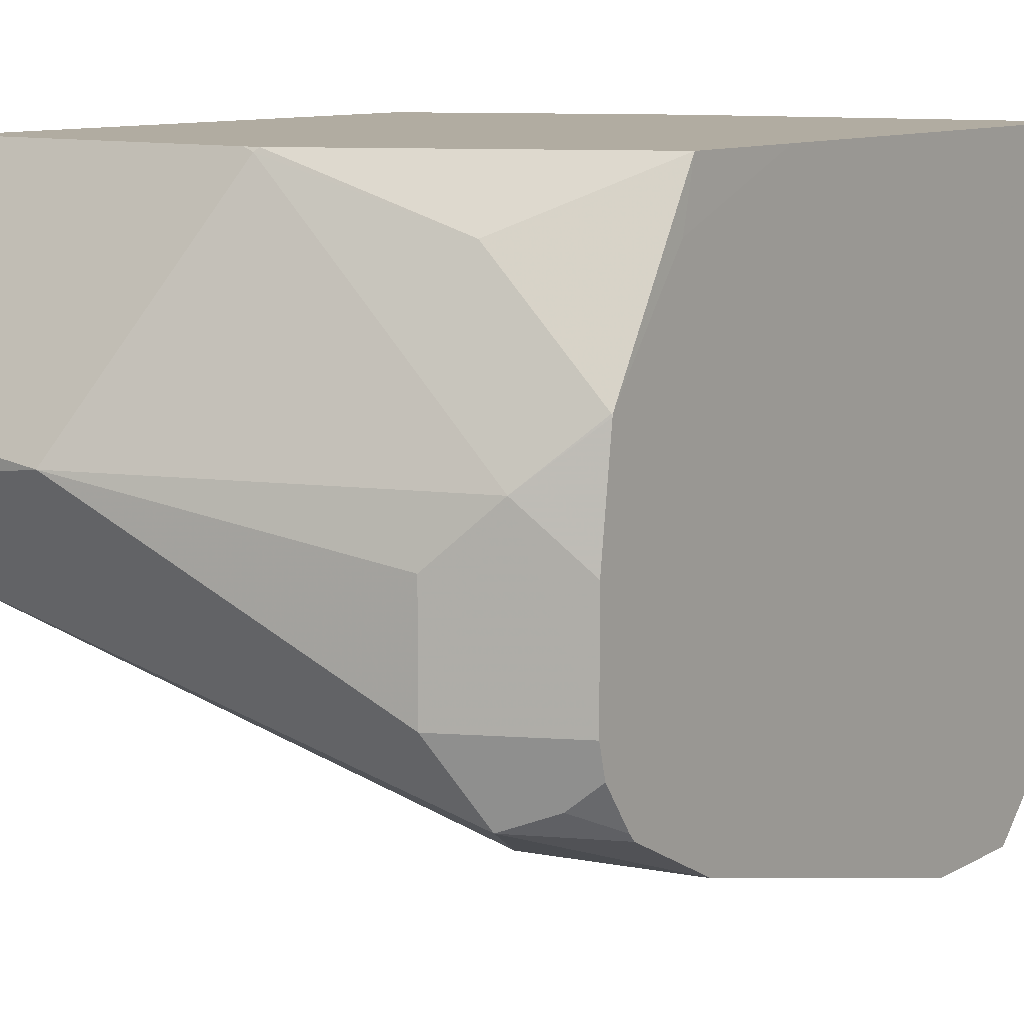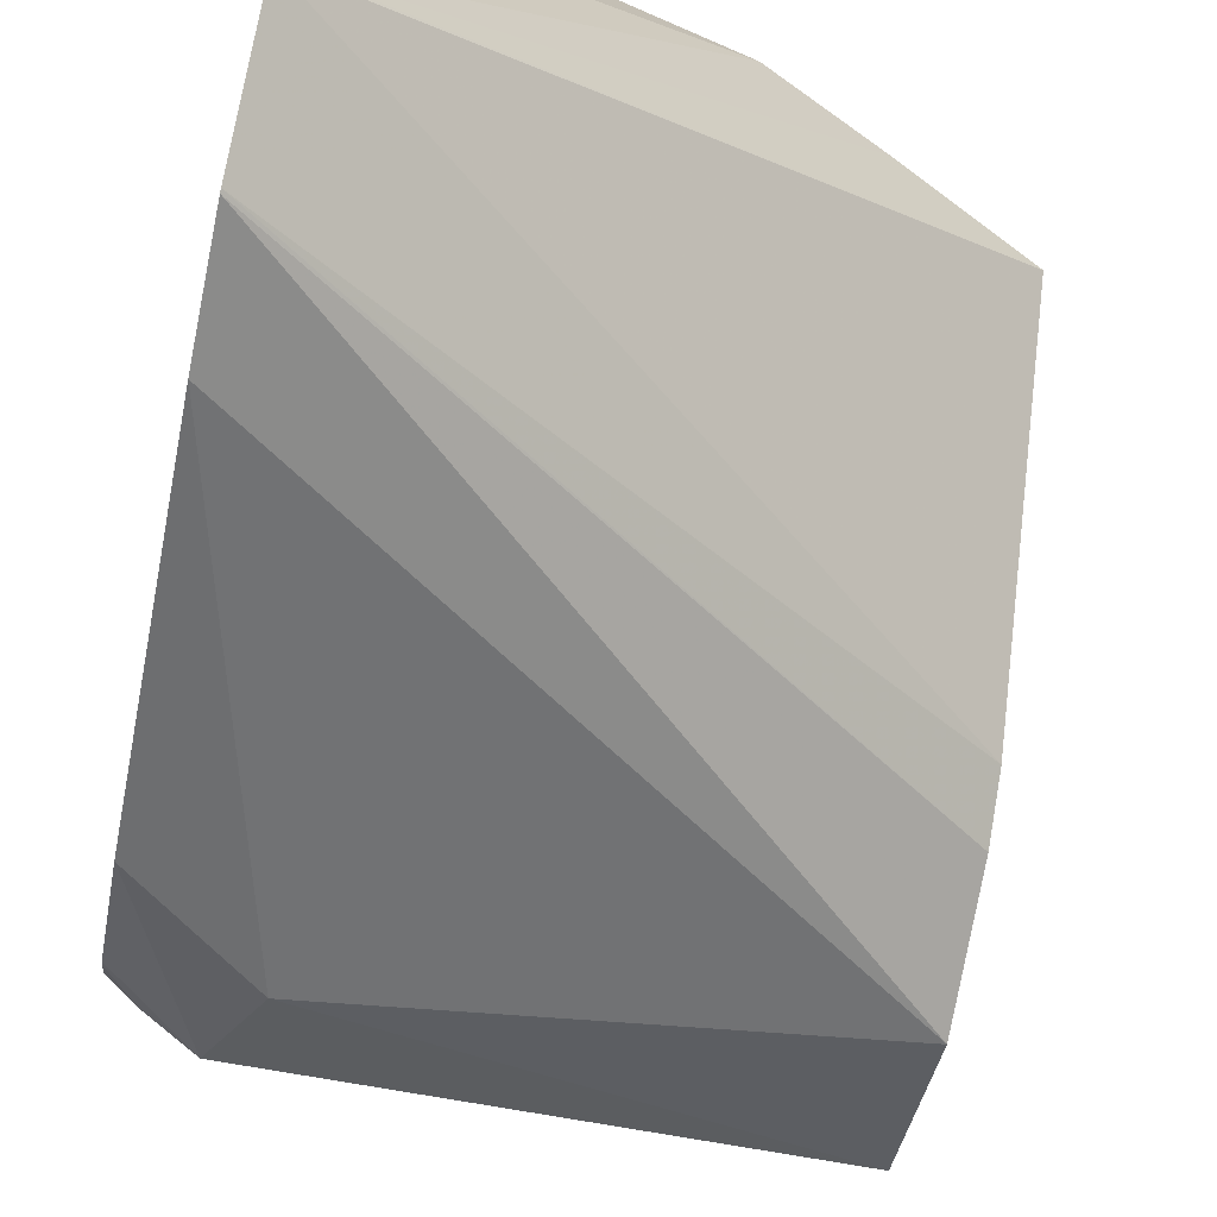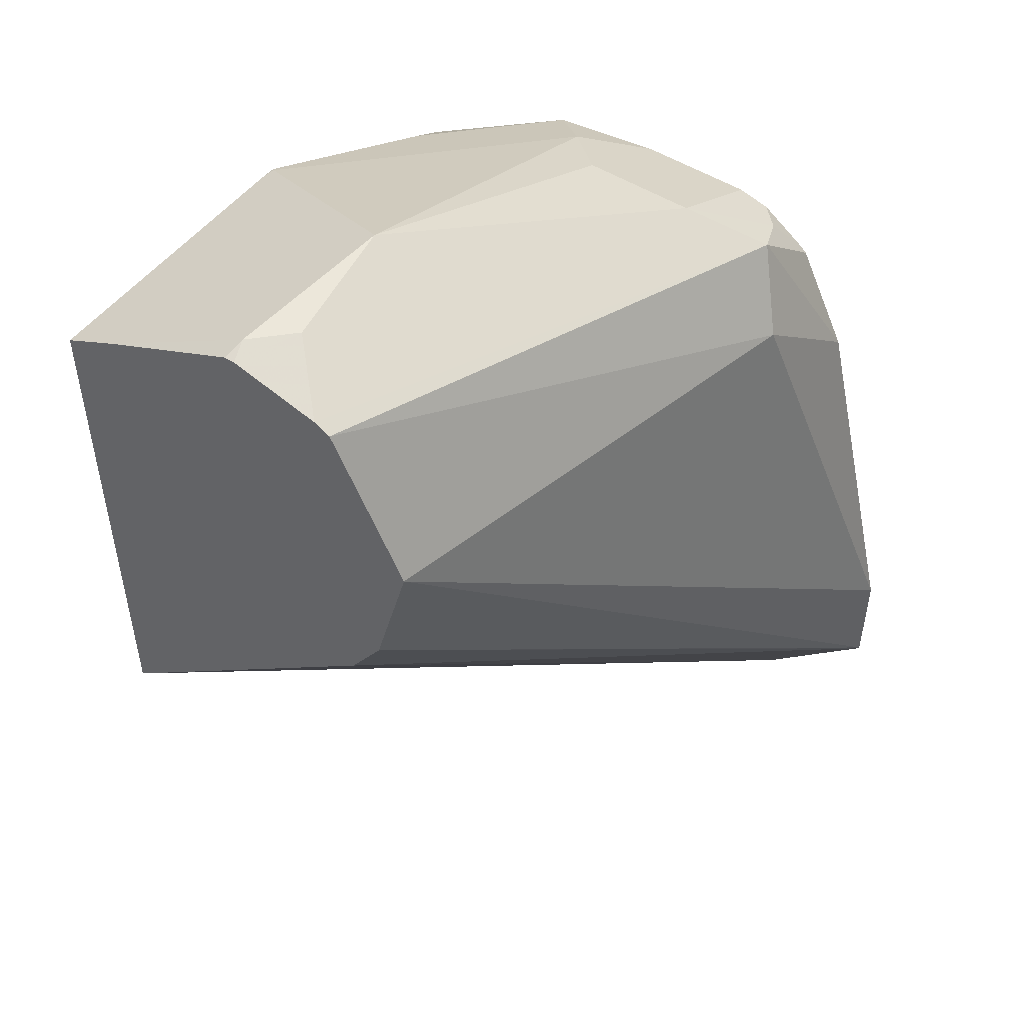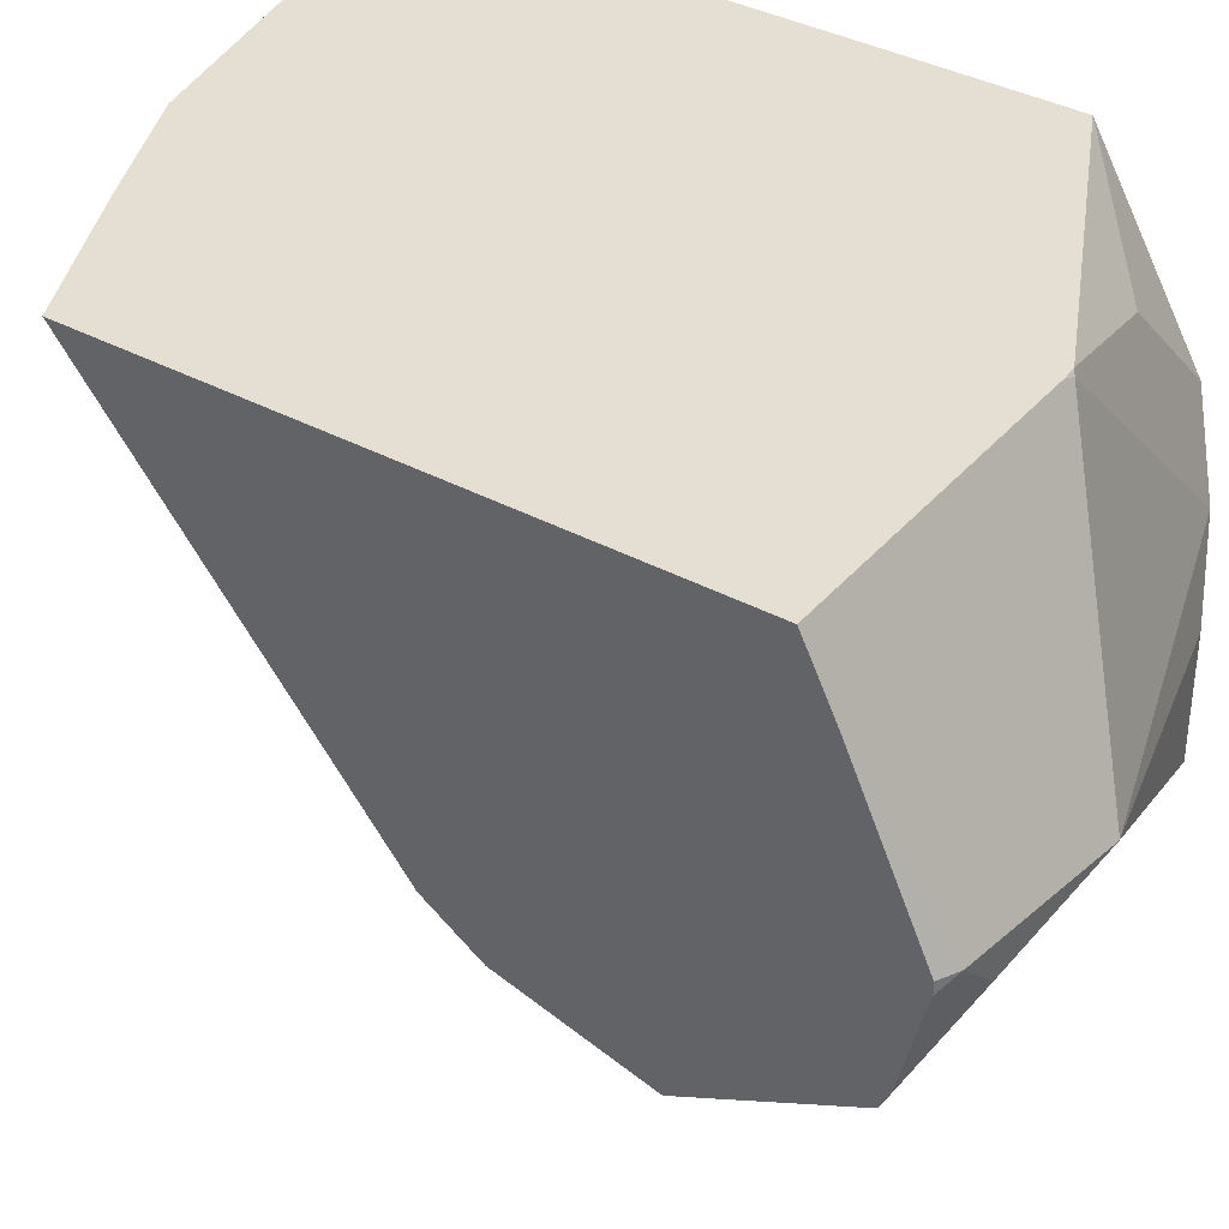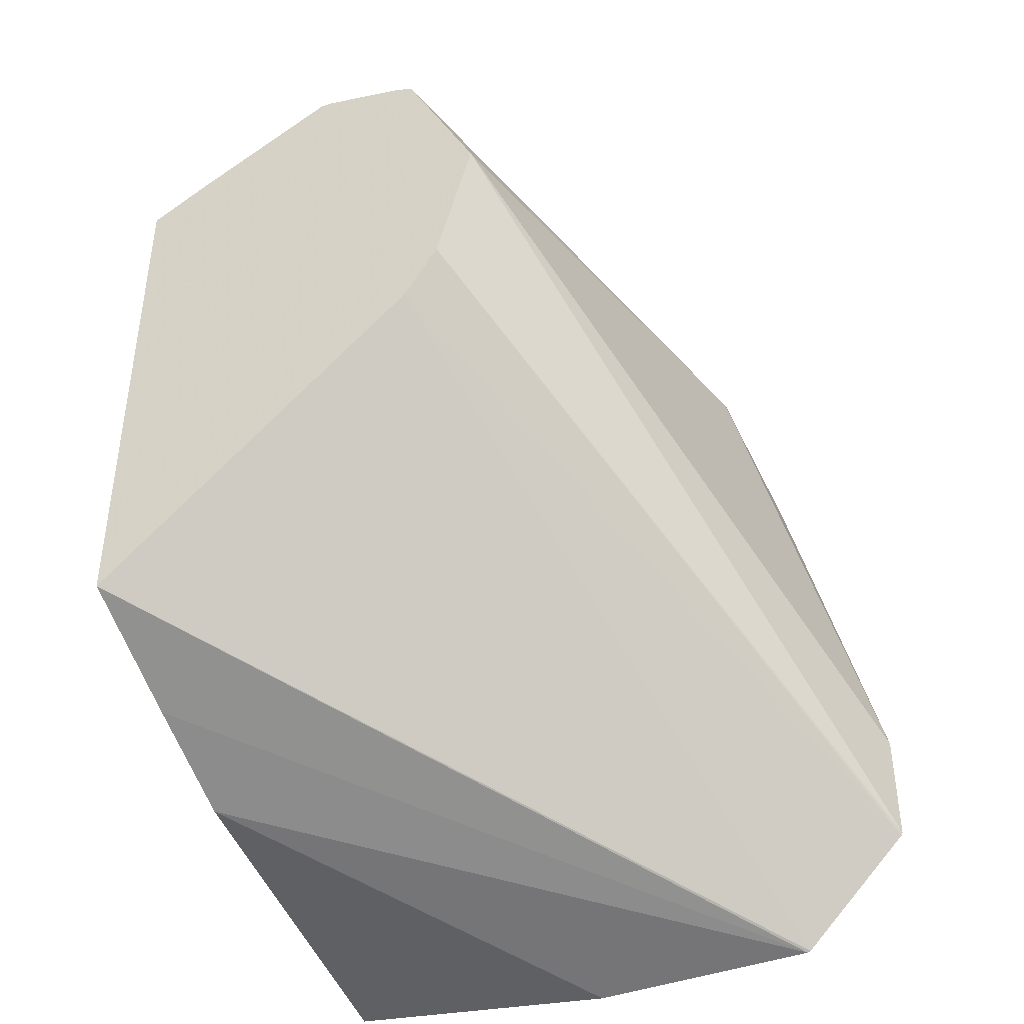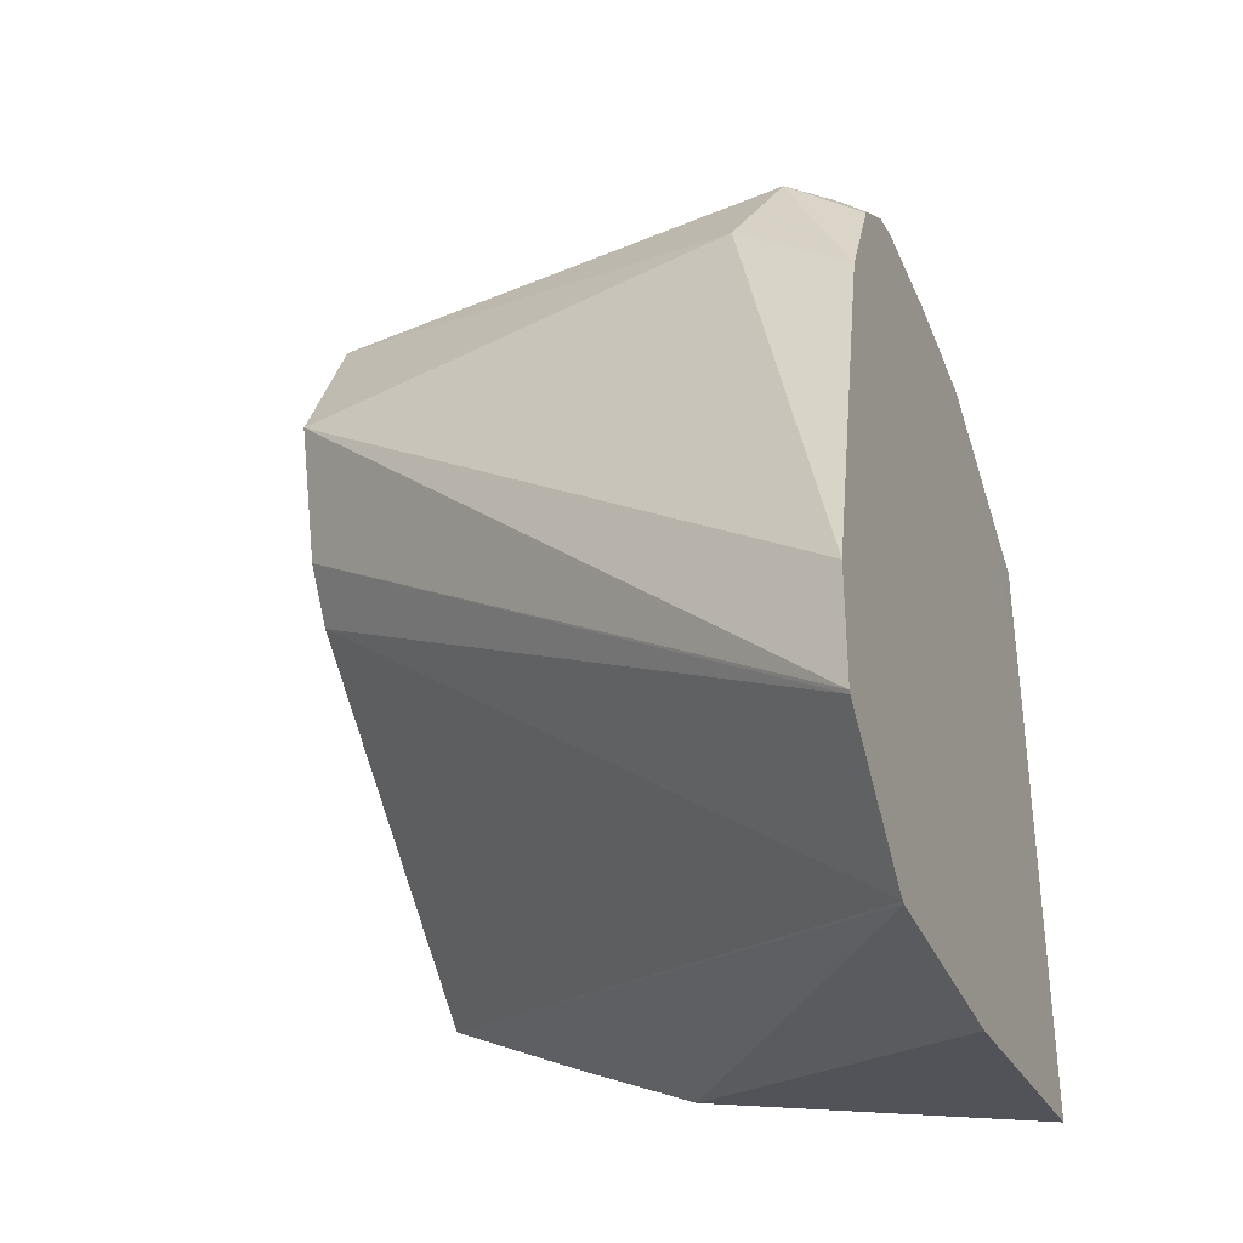
<metadata>
{"format":"obj","ext":"obj","renderer":"f3d","projection":"perspective","resolution":1024,"background":"white","views":[{"elev":10.2,"azim":-143.6,"up":"+Z"},{"elev":-68.4,"azim":-11.8,"up":"+Z"},{"elev":49.6,"azim":125.3,"up":"+Y"},{"elev":36.9,"azim":124.9,"up":"+Z"},{"elev":-41.5,"azim":114.5,"up":"+Y"},{"elev":-33.8,"azim":-158.9,"up":"+Y"}]}
</metadata>
<code>
v -0.0001438 0.2324 -0.2357
v -0.0001438 0.2258 -0.2875
v 0.06166 0.2454 -0.2357
v -0.0001438 0.3152 -0.2357
v -0.0001438 0.2258 -0.3289
v 0.08222 0.2545 -0.2357
v -6.019e-05 0.3389 -0.2357
v -0.0001438 0.3416 -0.2465
v -0.0001438 0.226 -0.3294
v 0.1067 0.2659 -0.2357
v 0.009622 0.3438 -0.2357
v 0.02056 0.3571 -0.2467
v 2.54e-06 0.3571 -0.2672
v -0.0001438 0.357 -0.2671
v -0.0001438 0.246 -0.3494
v 0.1067 0.3154 -0.2952
v 0.1067 0.3645 -0.2357
v 0.05073 0.3643 -0.2357
v 0.05139 0.3648 -0.2364
v 0.03084 0.3648 -0.2569
v -0.0001438 0.3571 -0.2676
v 0.01028 0.3648 -0.2775
v -0.0001438 0.2465 -0.3497
v 0.1067 0.325 -0.3016
v 0.1067 0.37 -0.2467
v 0.05336 0.3645 -0.2357
v 0.07194 0.3854 -0.2775
v -0.0001438 0.3596 -0.2878
v 0.02056 0.37 -0.2878
v 0.02056 0.37 -0.3083
v -0.0001438 0.3596 -0.3083
v -0.0001438 0.2671 -0.3497
v 0.1067 0.3494 -0.3083
v 0.1067 0.3824 -0.2734
v 0.1028 0.3837 -0.2741
v 0.06166 0.37 -0.2467
v 0.09591 0.3837 -0.2809
v 0.1067 0.3783 -0.2917
v 0.01371 0.3631 -0.322
v 0.005147 0.3597 -0.3186
v -0.0001438 0.3582 -0.3141
v -0.0001438 0.333 -0.333
v 0.02056 0.3494 -0.3289
v 0.1067 0.3768 -0.2946
v 0.1067 0.3824 -0.2754
v -0.0001438 0.3515 -0.3235
v -0.0001438 0.3527 -0.3221
f 20 27 22
f 23 33 24
f 23 32 33
f 22 31 28
f 22 30 31
f 22 29 30
f 22 27 29
f 21 22 28
f 19 27 20
f 13 22 21
f 18 26 19
f 17 36 26
f 40 47 41
f 17 25 36
f 15 24 16
f 15 23 24
f 25 34 35
f 13 21 14
f 12 22 13
f 19 26 27
f 25 35 27
f 30 40 31
f 26 36 27
f 40 46 47
f 39 44 43
f 39 46 40
f 39 42 46
f 39 43 42
f 38 44 39
f 37 45 38
f 35 45 37
f 34 45 35
f 25 27 36
f 33 43 44
f 32 42 43
f 31 40 41
f 30 38 39
f 12 20 22
f 30 39 40
f 27 38 30
f 27 37 38
f 27 35 37
f 27 30 29
f 32 43 33
f 12 19 20
f 10 24 33
f 11 18 12
f 1 42 32
f 1 46 42
f 1 47 46
f 1 41 47
f 1 31 41
f 1 28 31
f 1 21 28
f 1 14 21
f 1 8 14
f 1 4 8
f 1 7 4
f 1 11 7
f 1 26 18
f 1 17 26
f 1 10 17
f 1 6 10
f 1 3 6
f 1 2 3
f 12 18 19
f 1 32 23
f 1 23 15
f 1 18 11
f 1 9 5
f 10 25 17
f 1 15 9
f 10 34 25
f 10 45 34
f 10 38 45
f 10 33 44
f 10 16 24
f 9 16 10
f 9 15 16
f 10 44 38
f 7 13 14
f 7 12 13
f 7 11 12
f 5 10 6
f 5 9 10
f 4 7 8
f 3 5 6
f 1 5 2
f 7 14 8
f 2 5 3

</code>
